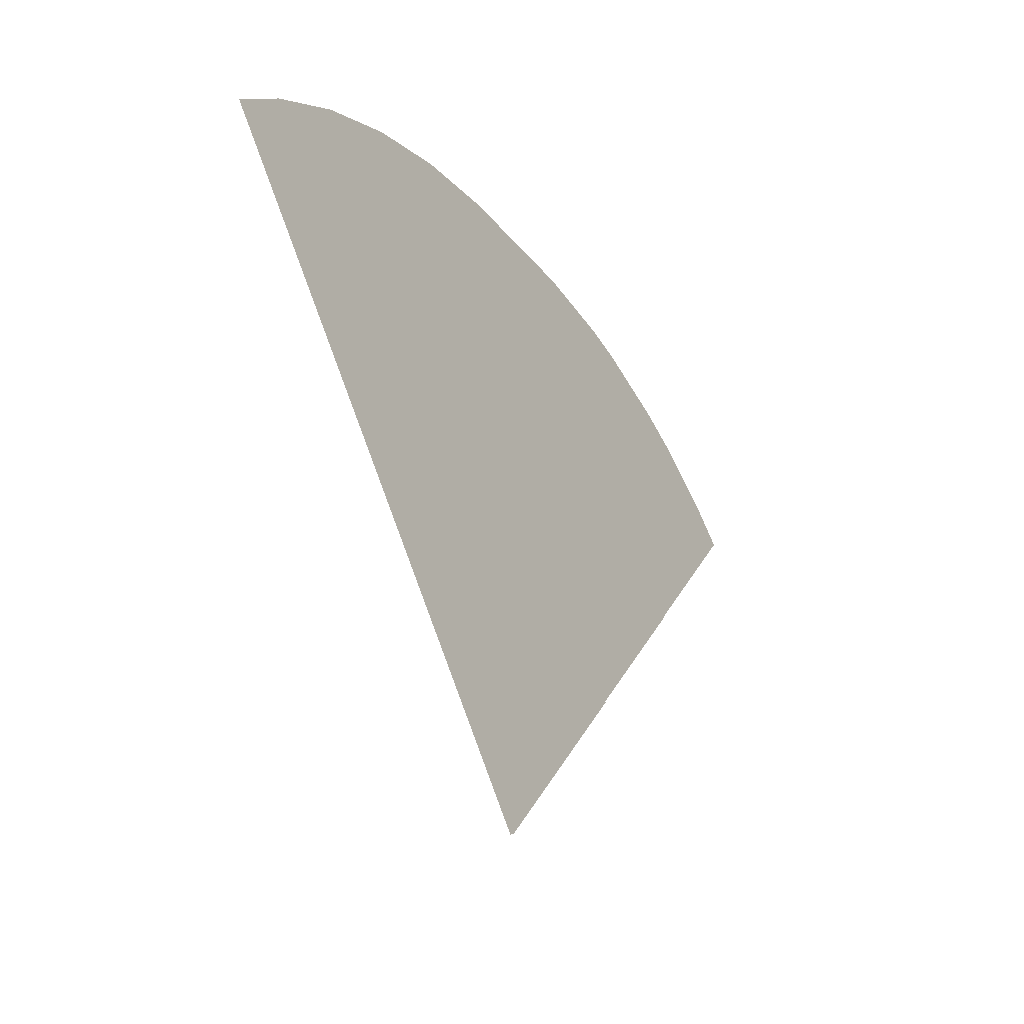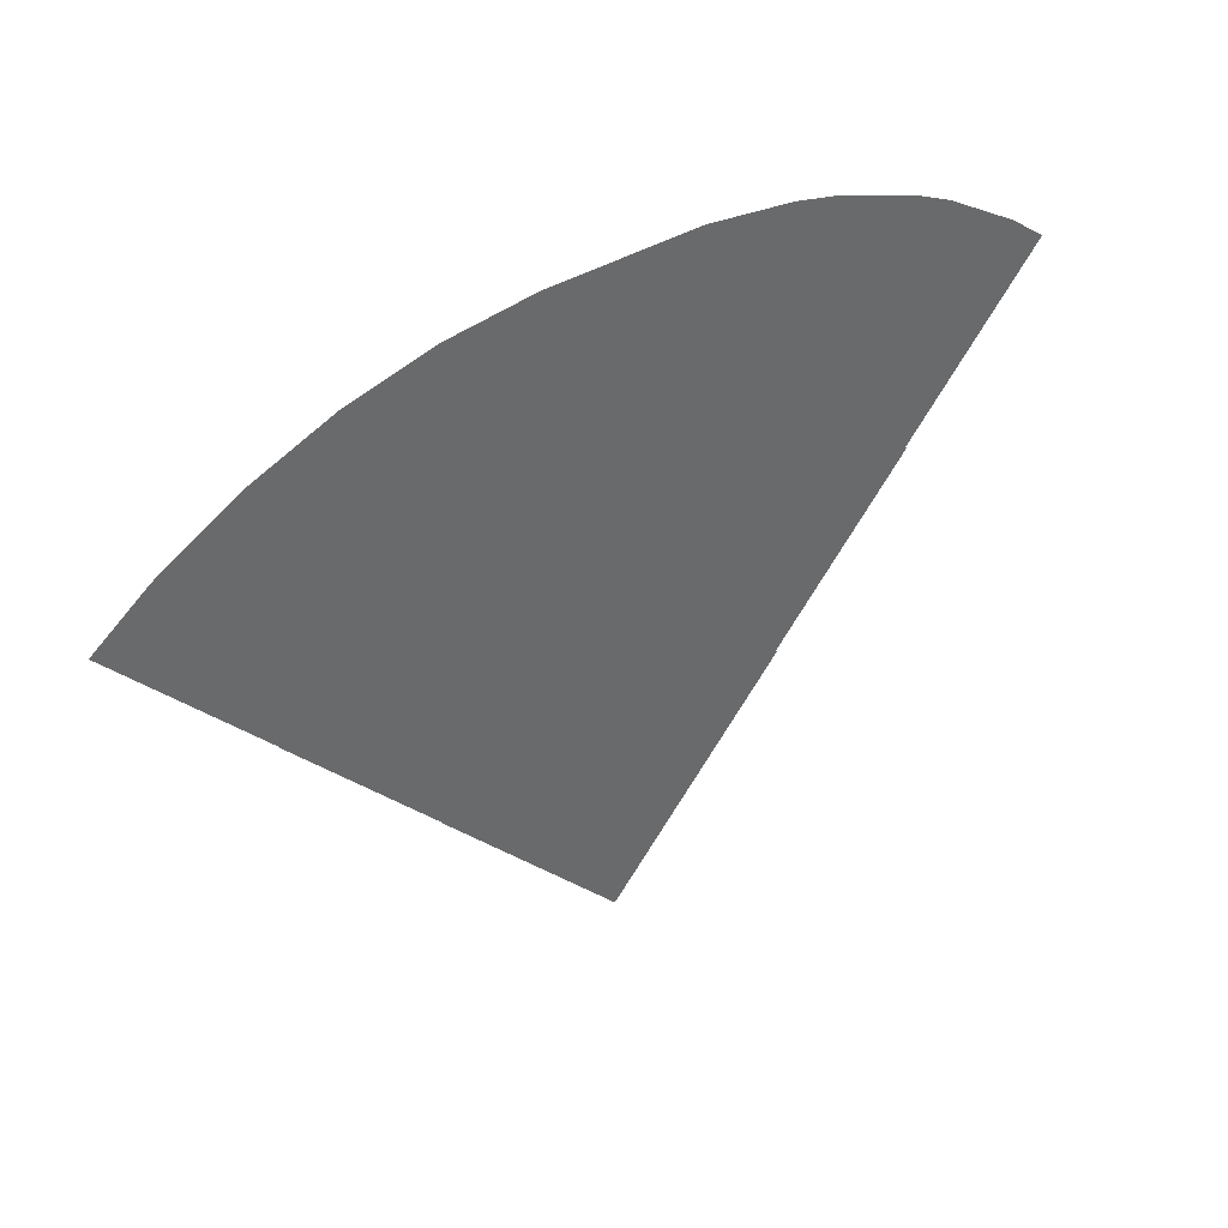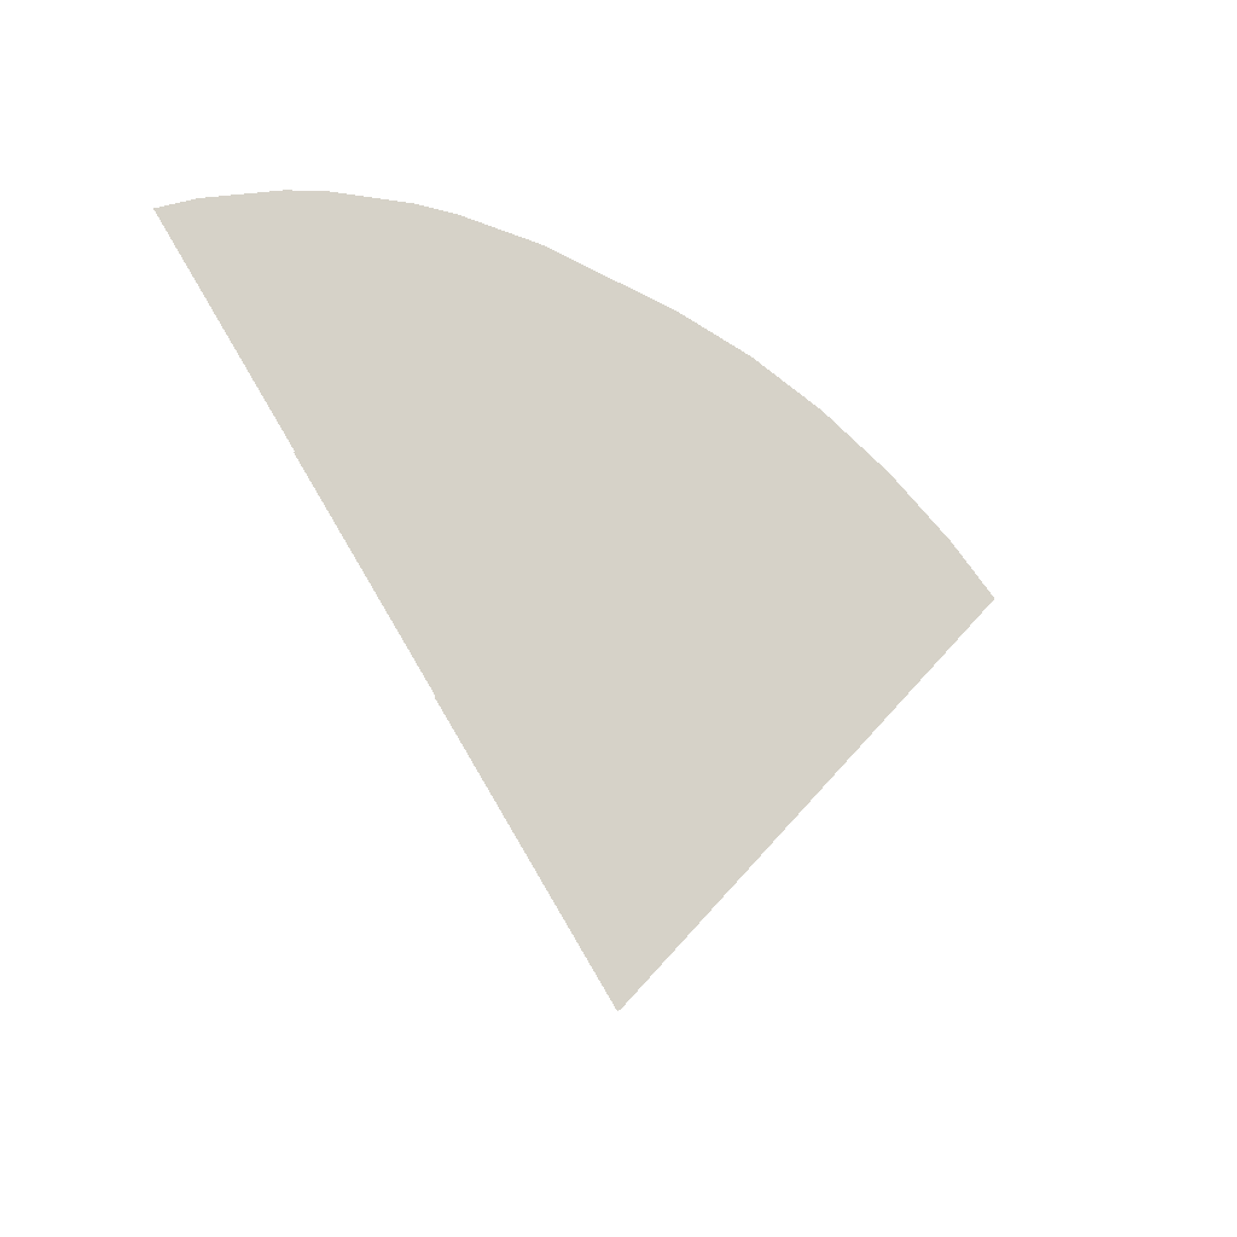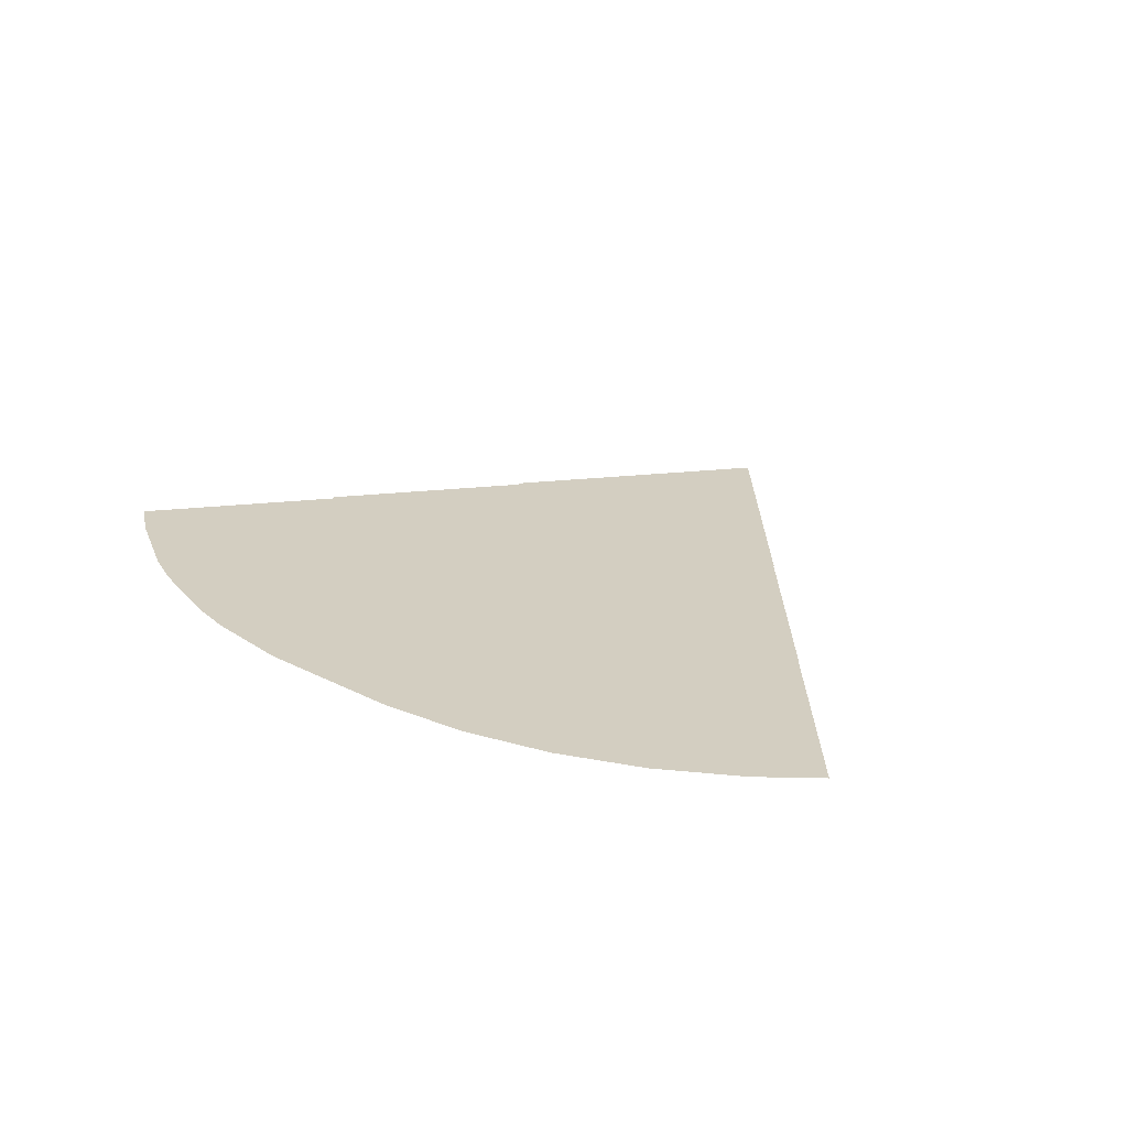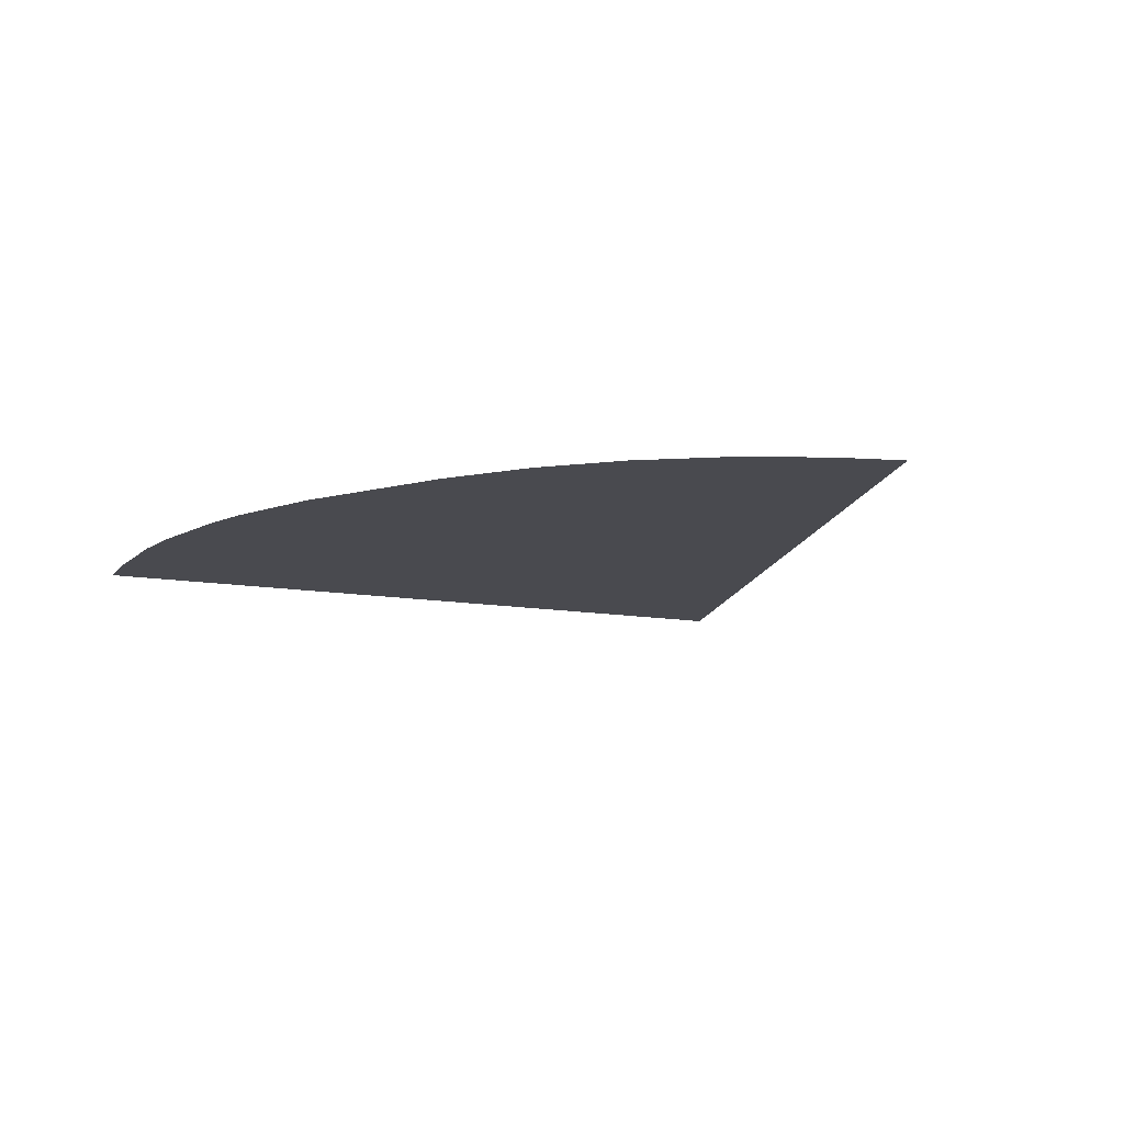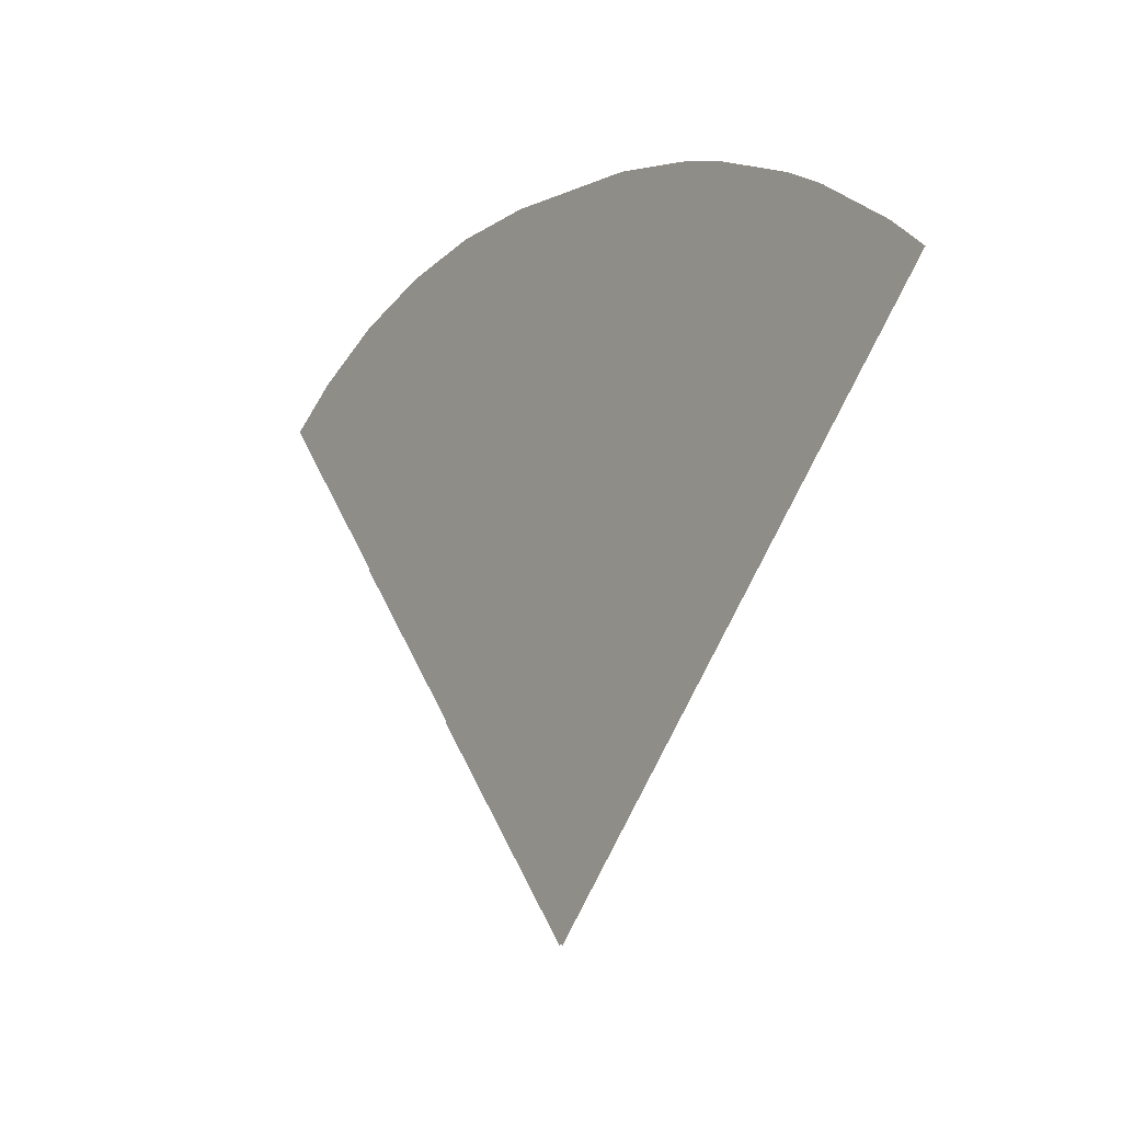
<metadata>
{"format":"obj","ext":"obj","renderer":"f3d","projection":"perspective","resolution":1024,"background":"white","views":[{"elev":-31.2,"azim":121.6,"up":"+Z"},{"elev":40.5,"azim":143.3,"up":"+Z"},{"elev":-30.4,"azim":-39.2,"up":"+Z"},{"elev":25.2,"azim":39.4,"up":"+Y"},{"elev":-13.6,"azim":29.1,"up":"+Y"},{"elev":-8.3,"azim":-127.4,"up":"+Z"}]}
</metadata>
<code>
o r3.001_front4_Circle.020
v 12.34 4e-06 14.39
v 0 0 0
v -12.35 4e-06 14.4
v -11.35 4e-06 15.18
v -9.296 6e-06 16.47
v -8.208 6e-06 17
v -5.935 6e-06 17.82
v -4.761 6e-06 18.12
v -2.365 6e-06 18.45
v 1.761 6e-06 18.48
v 4.167 6e-06 18.23
v 6.514 6e-06 17.65
v 8.757 6e-06 16.74
v 10.85 6e-06 15.53
v 8.273 0.04 10.26
v -0 0.04 -0
v 8.582 0.04 10.01
v -8.586 0.04 10.01
v -7.281 0.04 10.96
v -5.858 0.04 11.72
v -4.342 0.04 12.27
v -3.559 0.04 12.46
v -1.962 0.04 12.69
v 1.559 0.04 12.71
v 3.163 0.04 12.54
v 4.728 0.04 12.15
v 5.486 0.04 11.87
v 6.936 0.04 11.17
v 3.69 0.08 6.351
v 3.321 0.08 6.515
v 2.554 0.08 6.764
v 2.16 0.08 6.848
v 1.358 0.08 6.932
v -1.559 0.08 6.922
v -2.358 0.08 6.809
v -2.749 0.08 6.712
v -3.507 0.08 6.436
v -4.219 0.08 6.057
v -4.822 0.08 5.622
v 4.821 0.08 5.621
v -0 0.08 -0
v 4.388 0.08 5.948
f 14 1 2
f 2 3 4
f 4 5 2
f 5 6 2
f 6 7 2
f 7 8 2
f 8 9 2
f 9 10 2
f 10 11 2
f 11 12 2
f 12 13 2
f 13 14 2
f 15 17 16
f 16 18 19
f 19 20 16
f 20 21 16
f 21 22 16
f 22 23 16
f 23 24 16
f 24 25 16
f 25 26 16
f 26 27 16
f 27 28 16
f 28 15 16
f 41 39 38
f 42 40 41
f 29 42 41
f 30 29 41
f 31 30 41
f 32 31 41
f 33 32 41
f 34 33 41
f 35 34 41
f 36 35 41
f 37 36 41
f 38 37 41

</code>
